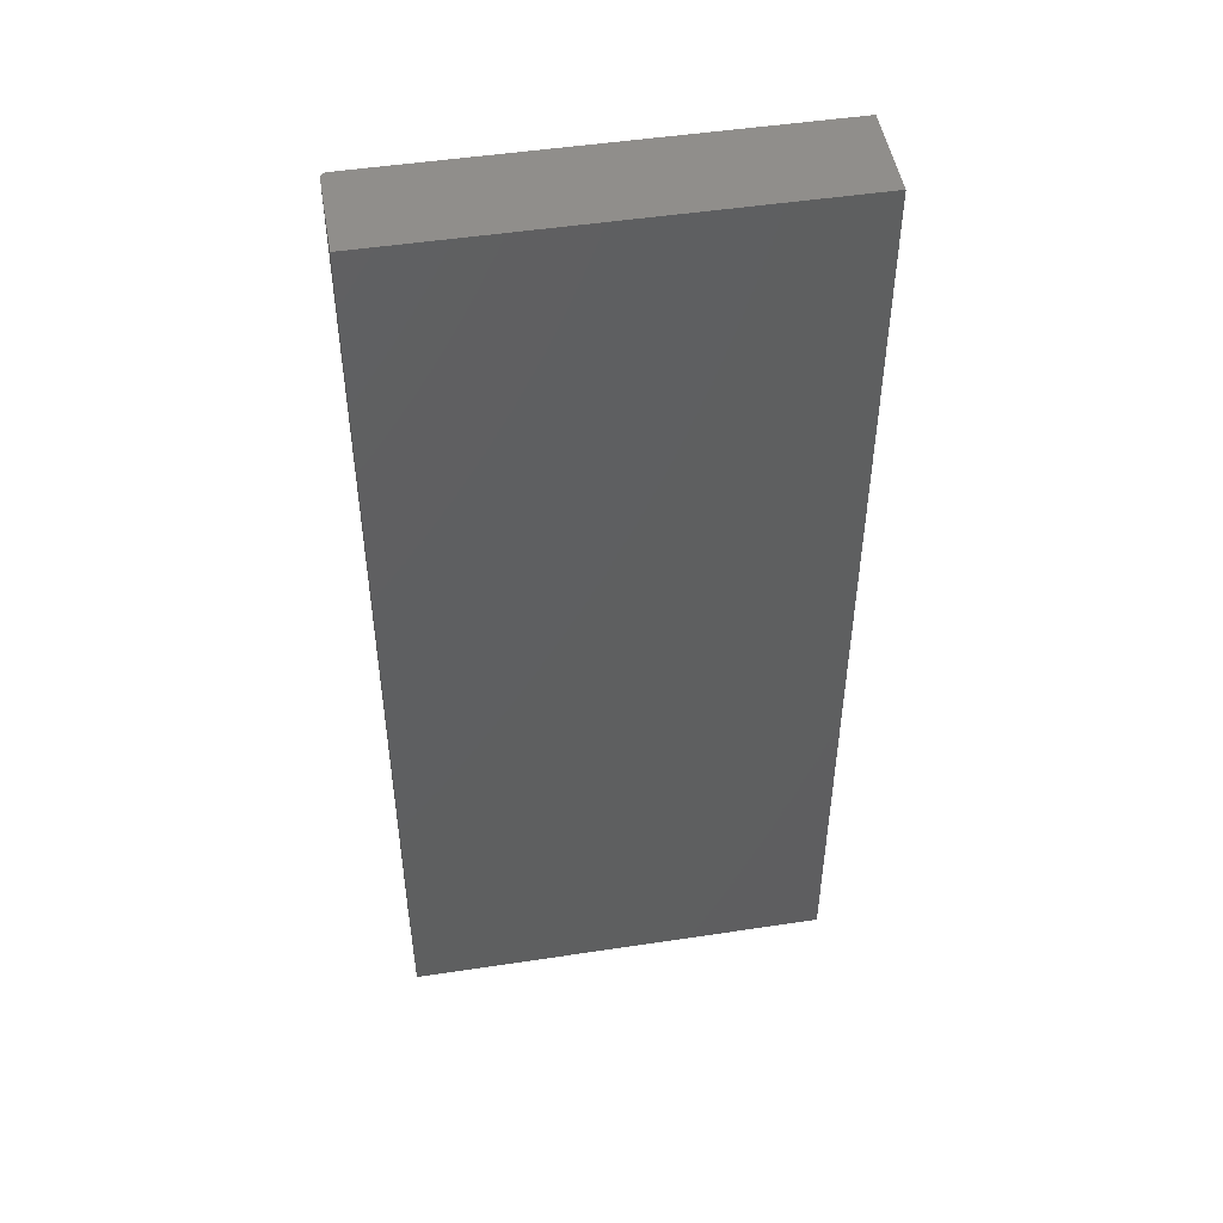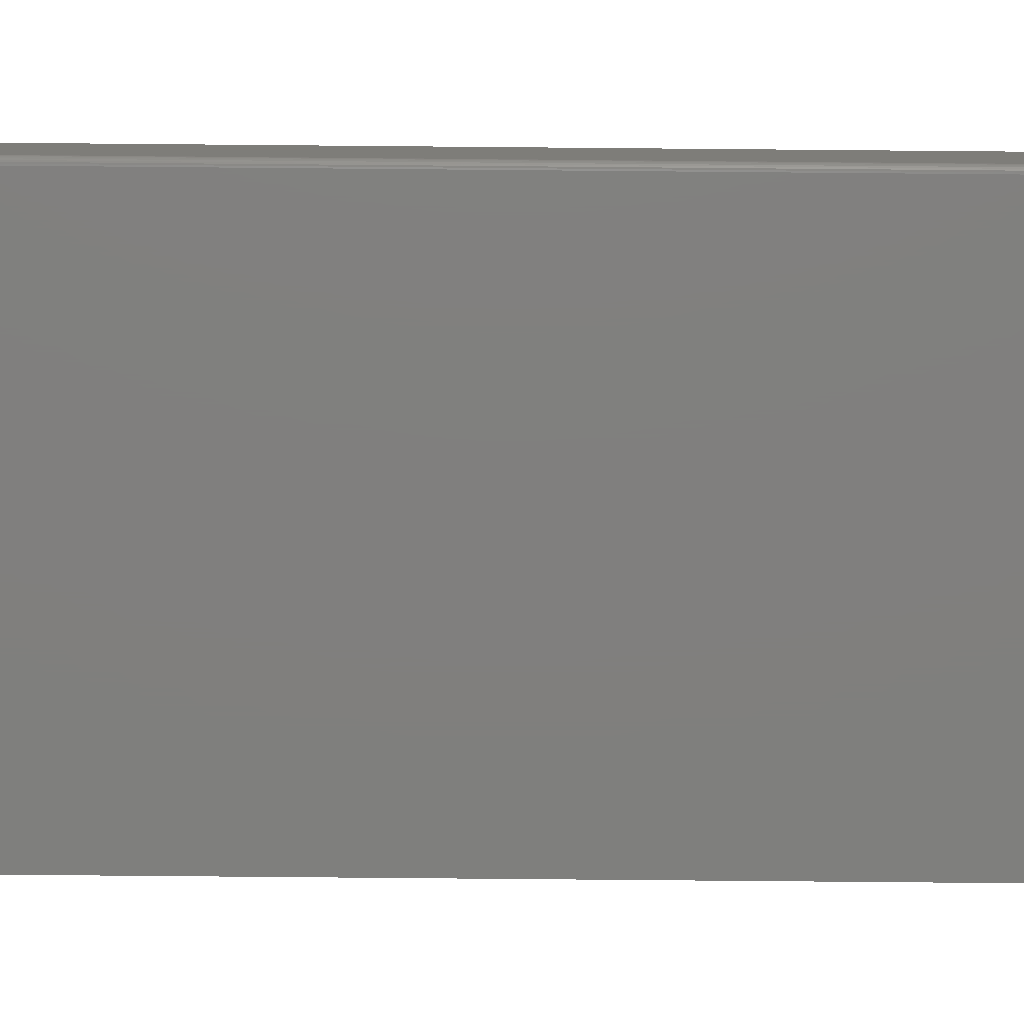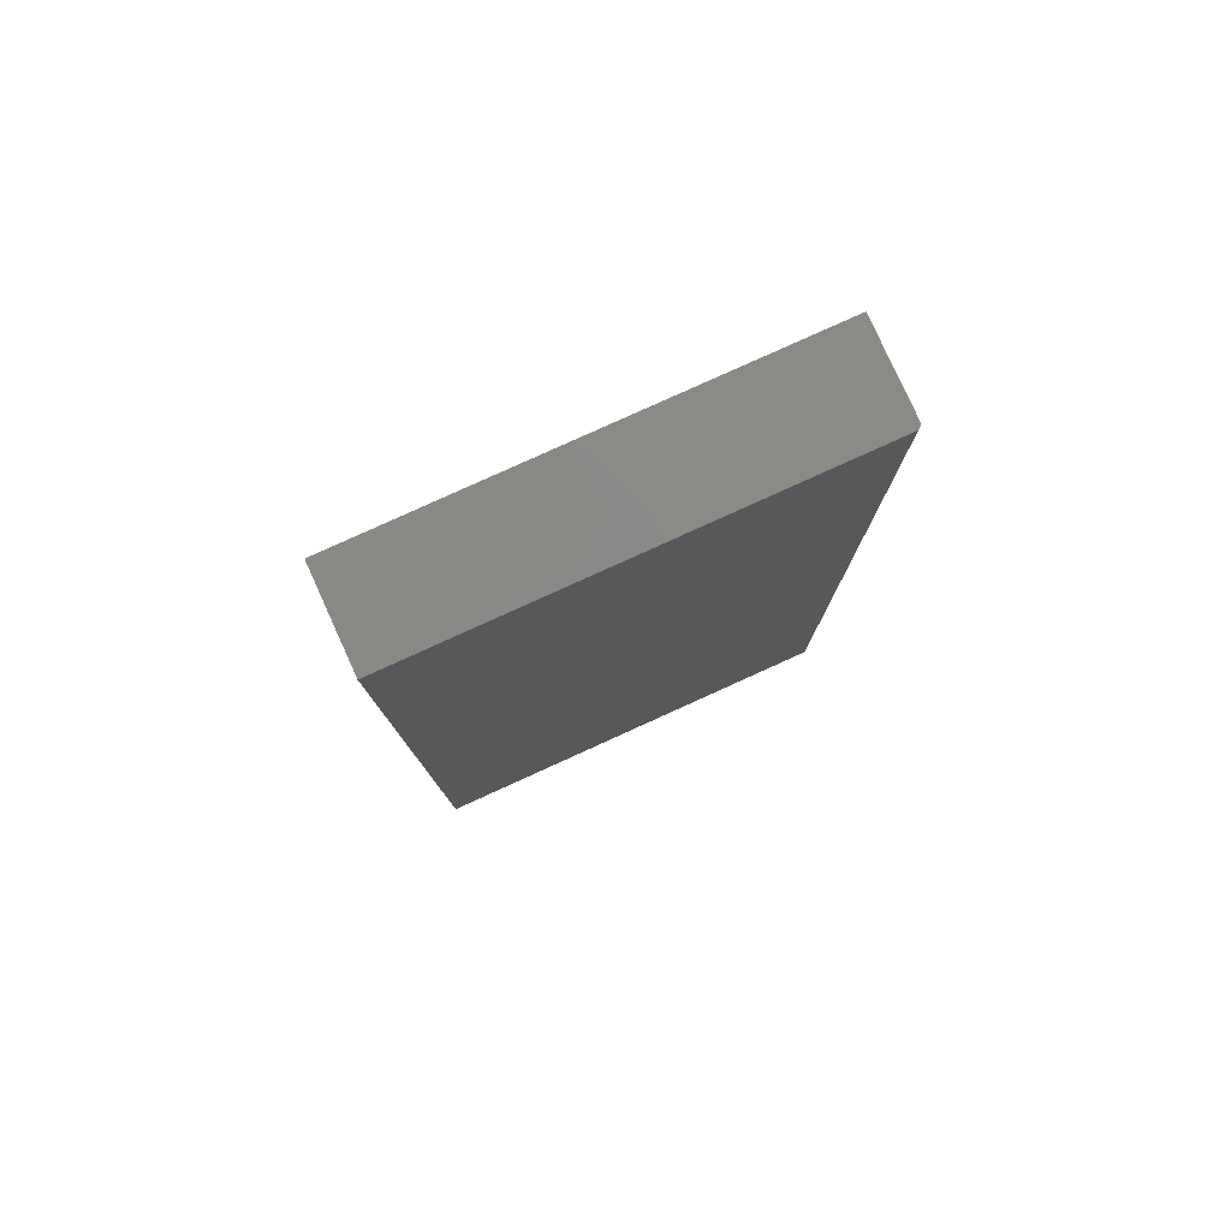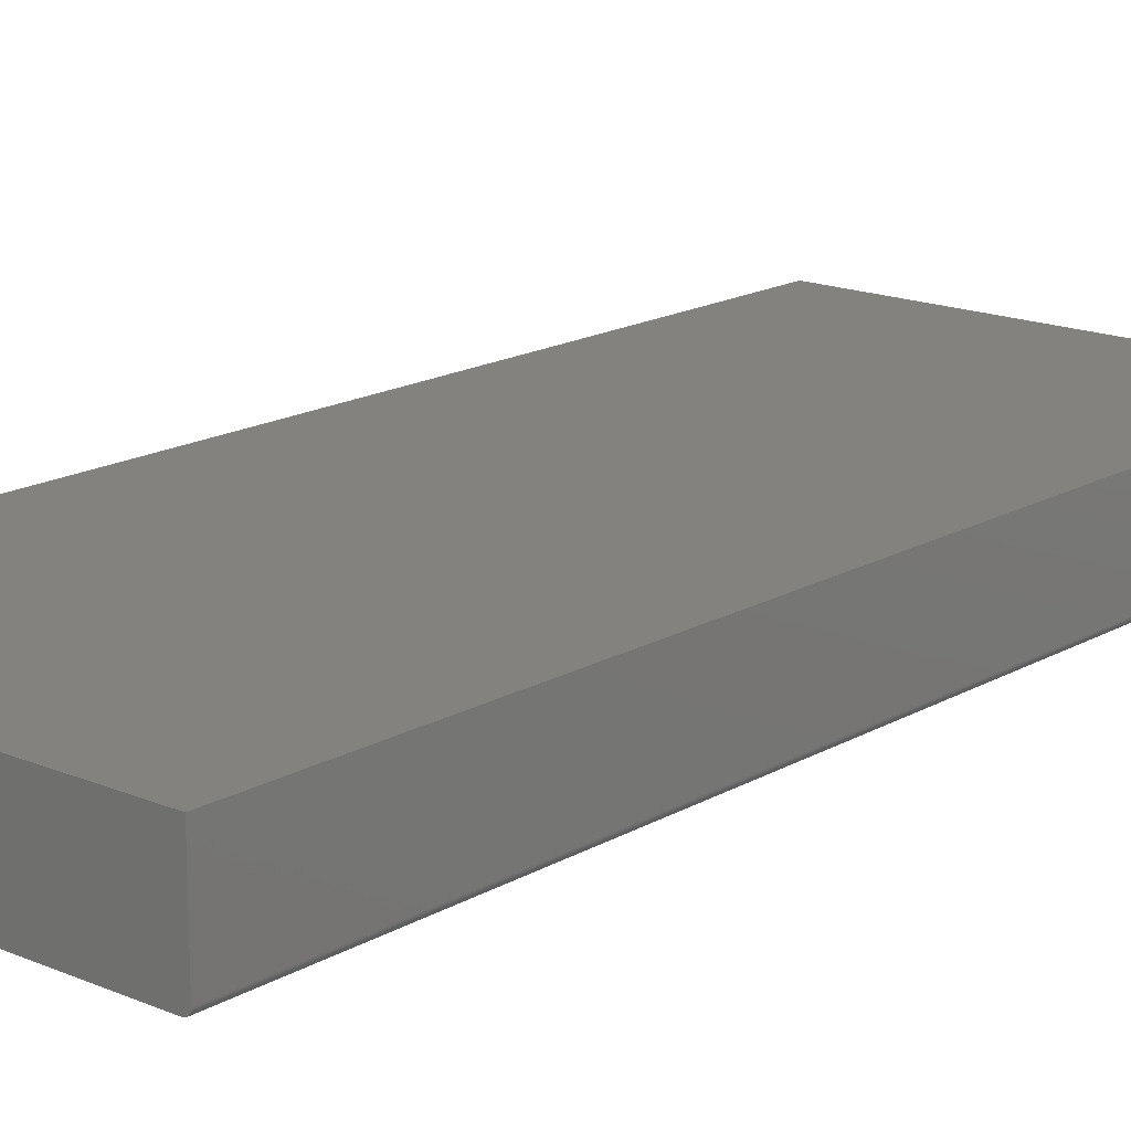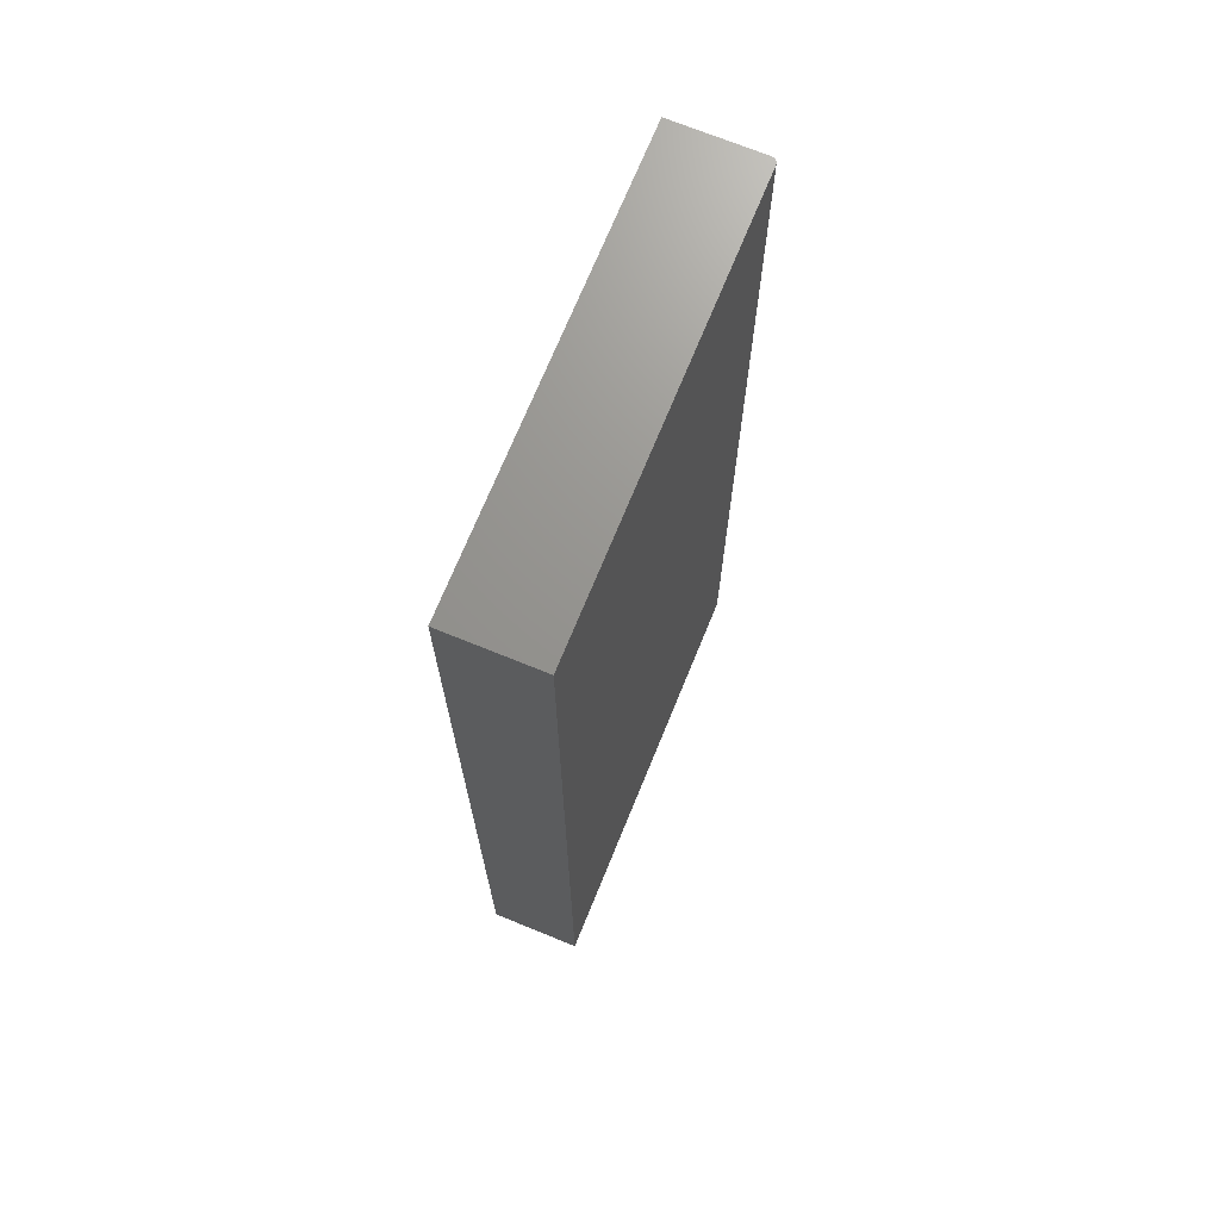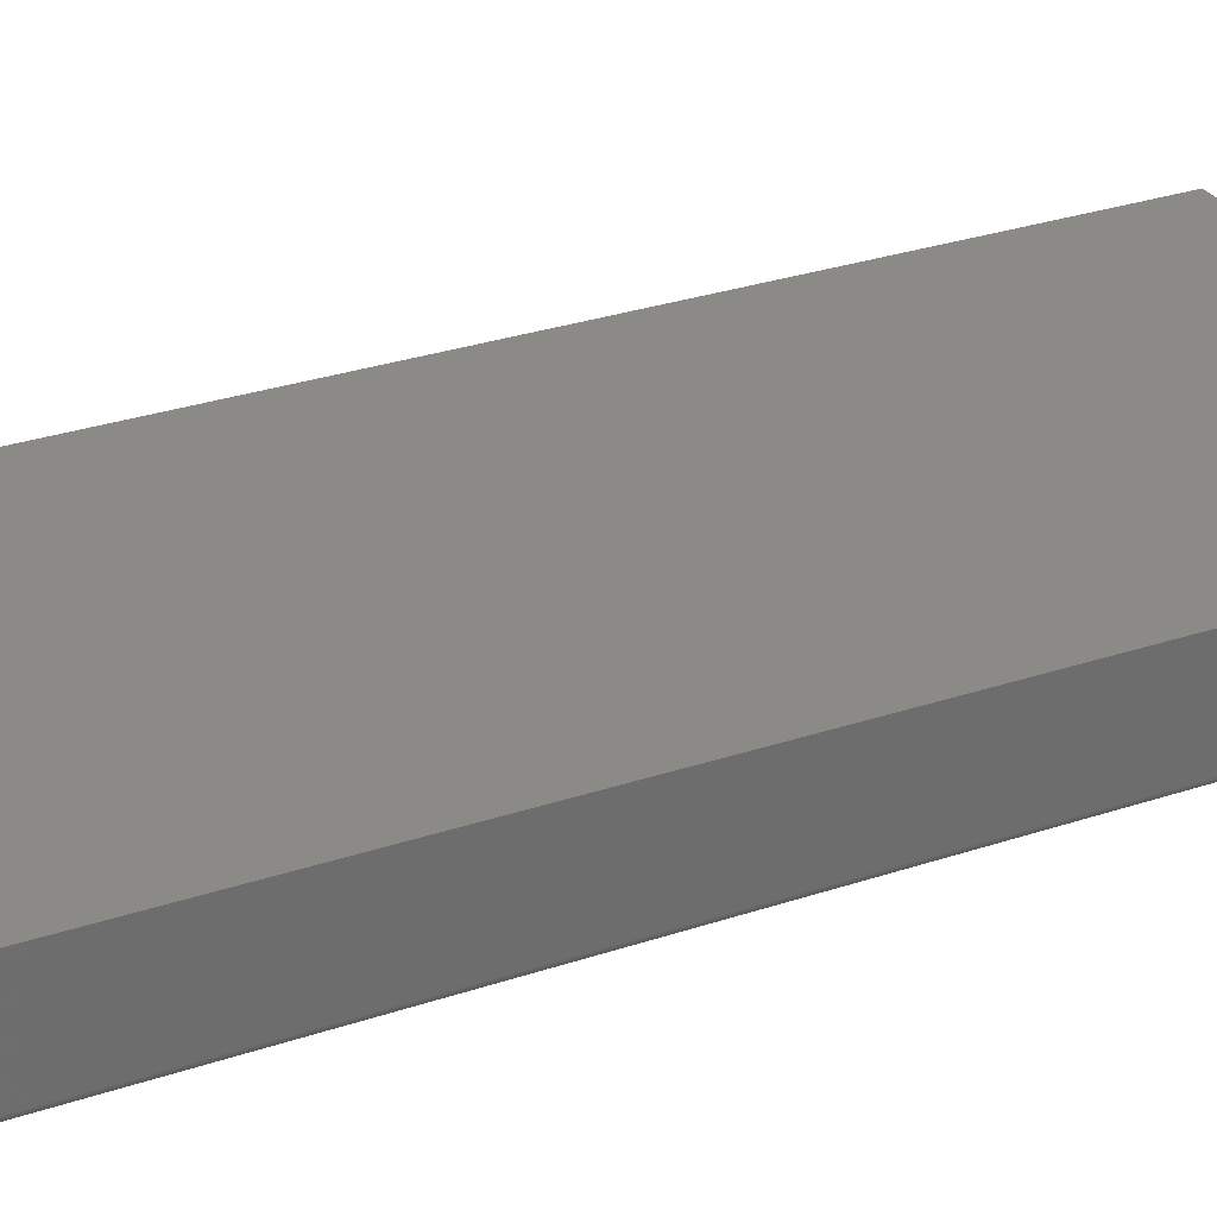
<metadata>
{"format":"stl","ext":"stl","renderer":"f3d","projection":"perspective","resolution":1024,"background":"white","views":[{"elev":48.9,"azim":170.4,"up":"+Z"},{"elev":-79.4,"azim":89.5,"up":"+Y"},{"elev":80.0,"azim":-24.4,"up":"+Z"},{"elev":16.6,"azim":40.7,"up":"+Y"},{"elev":70.9,"azim":-67.8,"up":"+Z"},{"elev":30.4,"azim":64.2,"up":"+Y"}]}
</metadata>
<code>
# stl→obj: 24 verts, 44 faces
v 0.5859 -0.7031 -0.75
v 0.5859 -0.5844 -0.75
v 0.5859 -0.7031 0.5859
v 0.5859 -0.5844 0.5859
v 0.5781 -0.7109 0.5859
v -1.483e-16 -0.7109 0.5859
v 0.5781 -0.7109 -0.75
v 0 -0.7109 -0.75
v -1.483e-16 -0.5844 0.5859
v 0.5796 -0.7108 0.5859
v 0.5811 -0.7103 0.5859
v 0.5825 -0.7096 0.5859
v 0.5836 -0.7086 0.5859
v 0.5846 -0.7075 0.5859
v 0.5853 -0.7061 0.5859
v 0.5858 -0.7046 0.5859
v 0.5825 -0.7096 -0.75
v 0.5846 -0.7075 -0.75
v 0.5836 -0.7086 -0.75
v 8.604e-34 -0.5844 -0.75
v 0.5811 -0.7103 -0.75
v 0.5796 -0.7108 -0.75
v 0.5858 -0.7046 -0.75
v 0.5853 -0.7061 -0.75
f 1 2 3
f 3 2 4
f 5 6 7
f 7 6 8
f 5 9 6
f 10 11 12
f 10 12 13
f 10 13 14
f 10 14 15
f 10 15 16
f 10 16 3
f 4 9 5
f 4 5 10
f 4 10 3
f 17 18 19
f 7 8 20
f 2 18 17
f 2 17 21
f 2 21 22
f 2 22 7
f 2 7 20
f 18 2 1
f 18 1 23
f 18 23 24
f 5 7 10
f 10 7 22
f 10 22 11
f 11 22 21
f 11 21 12
f 12 21 17
f 12 17 13
f 13 17 19
f 13 19 14
f 14 19 18
f 14 18 15
f 15 18 24
f 15 24 16
f 16 24 23
f 16 23 3
f 3 23 1
f 8 6 20
f 20 6 9
f 2 20 4
f 4 20 9

</code>
